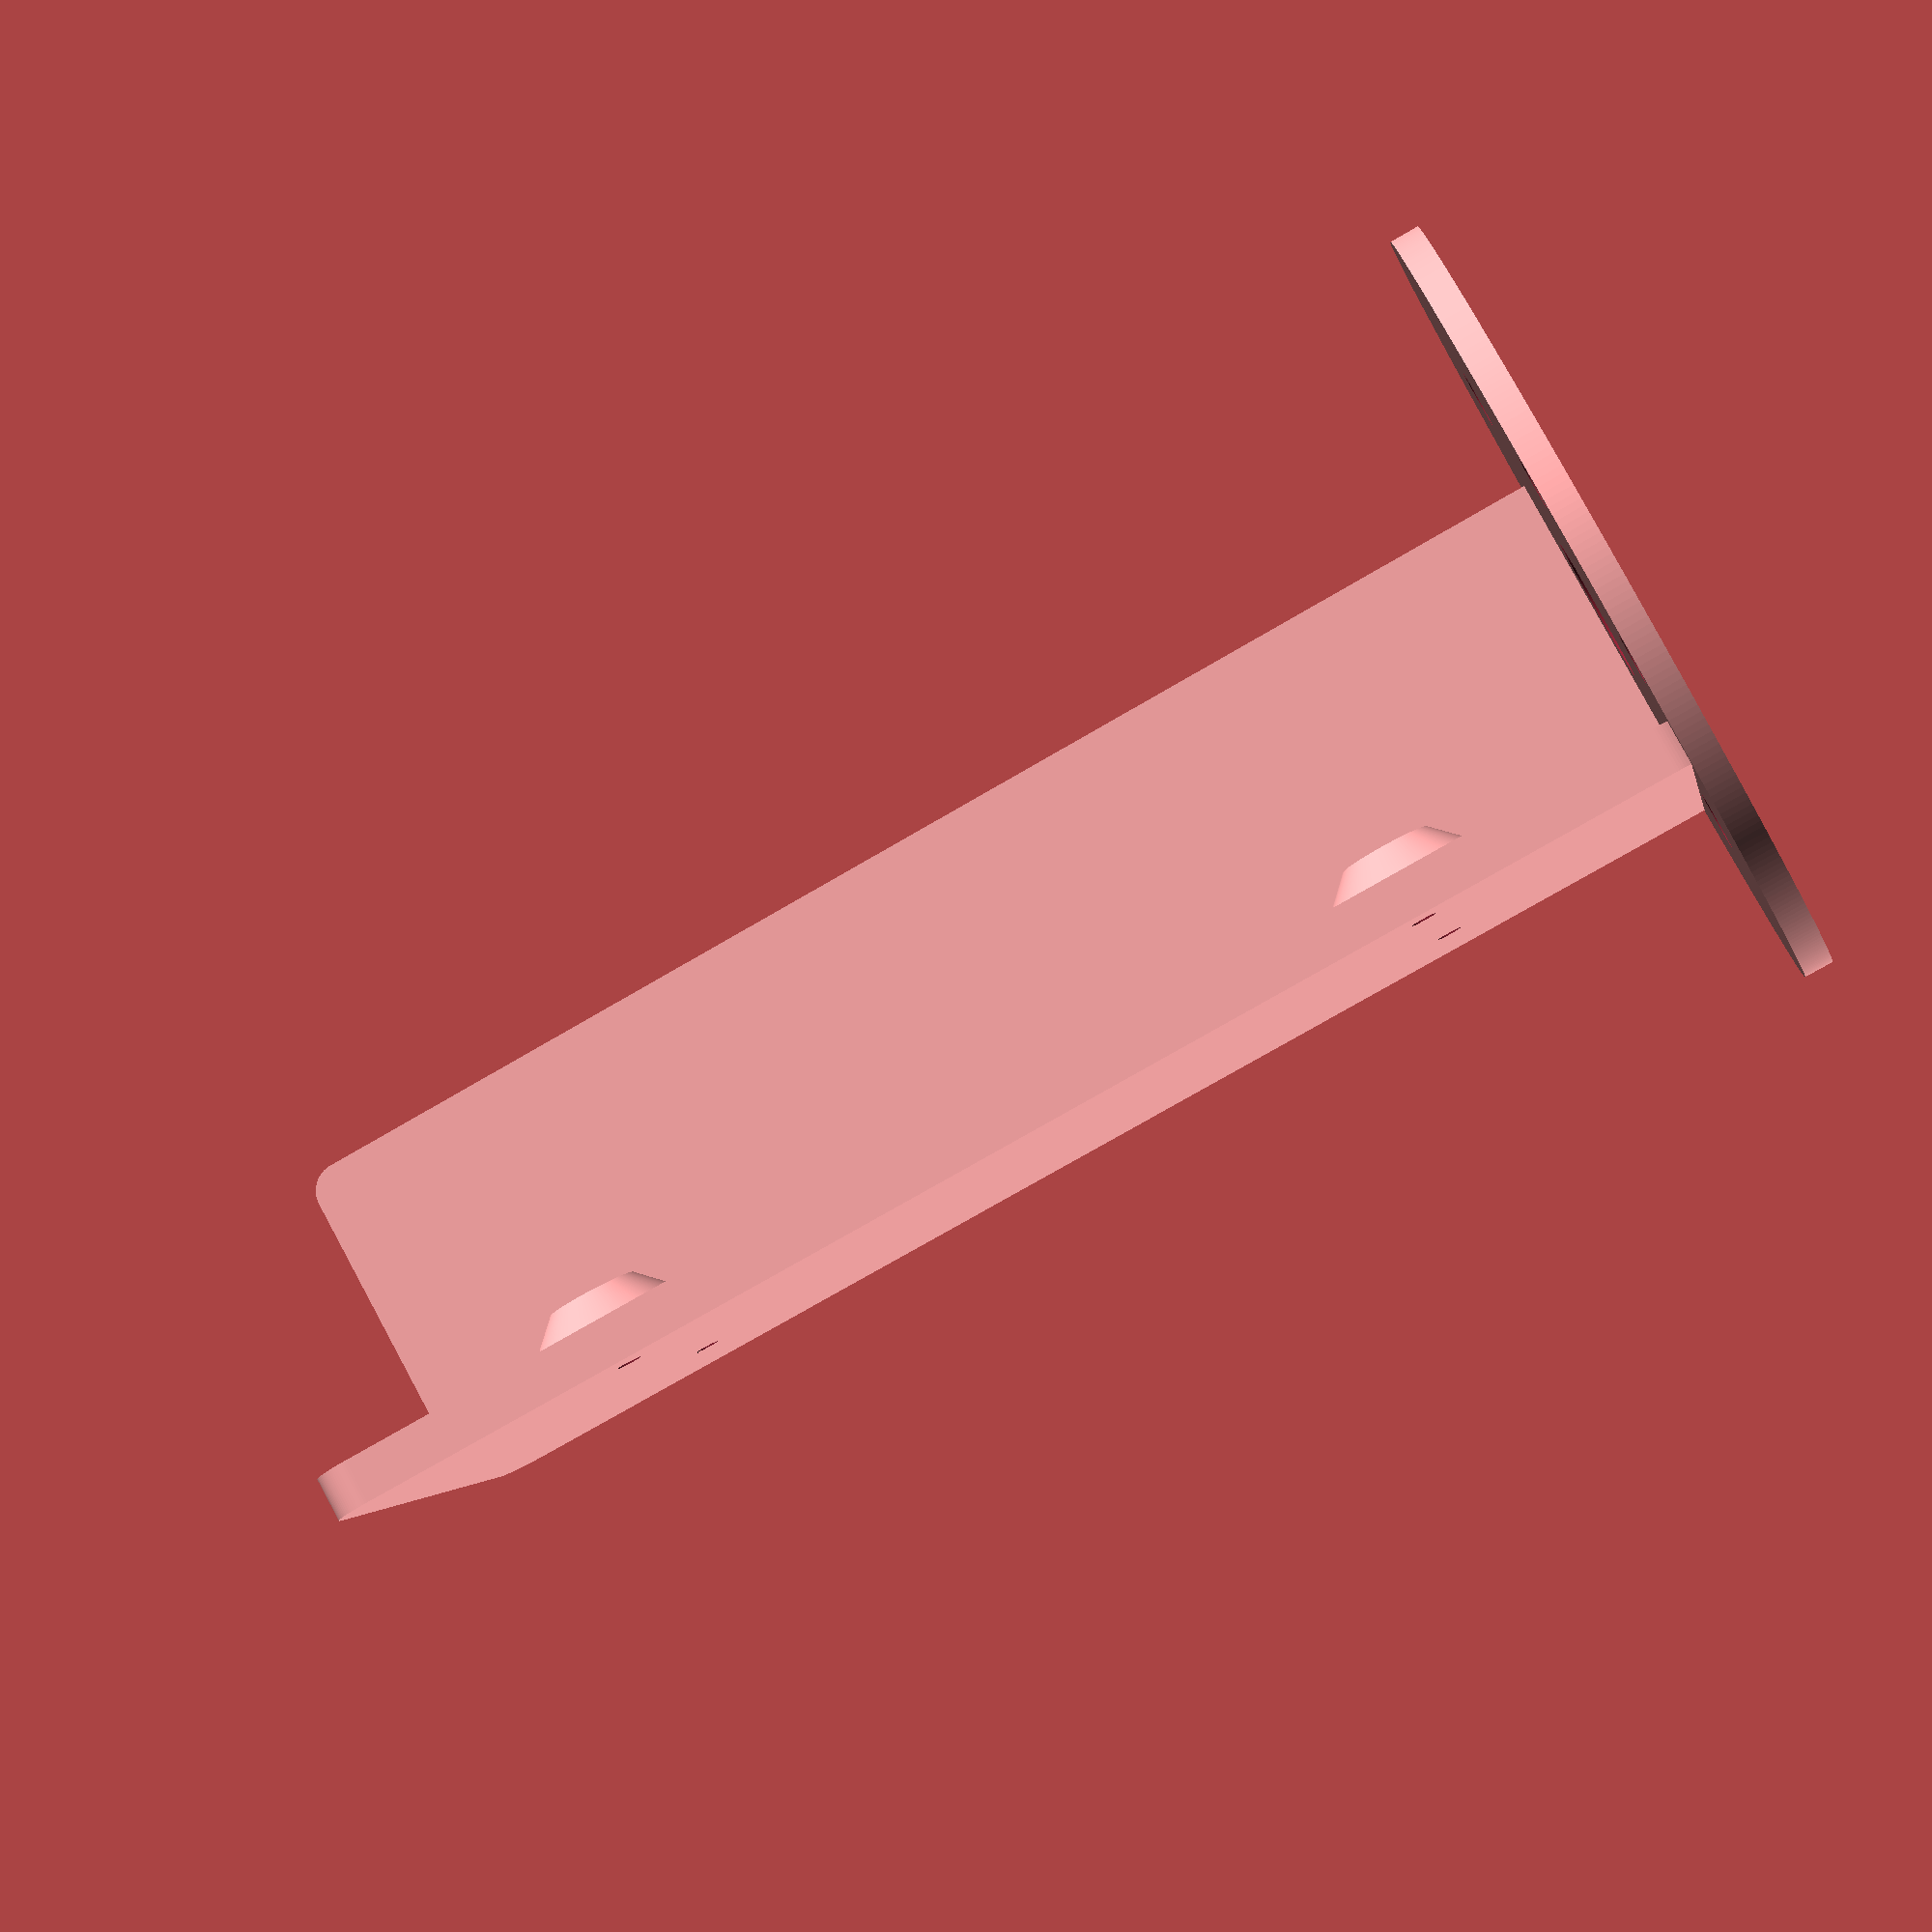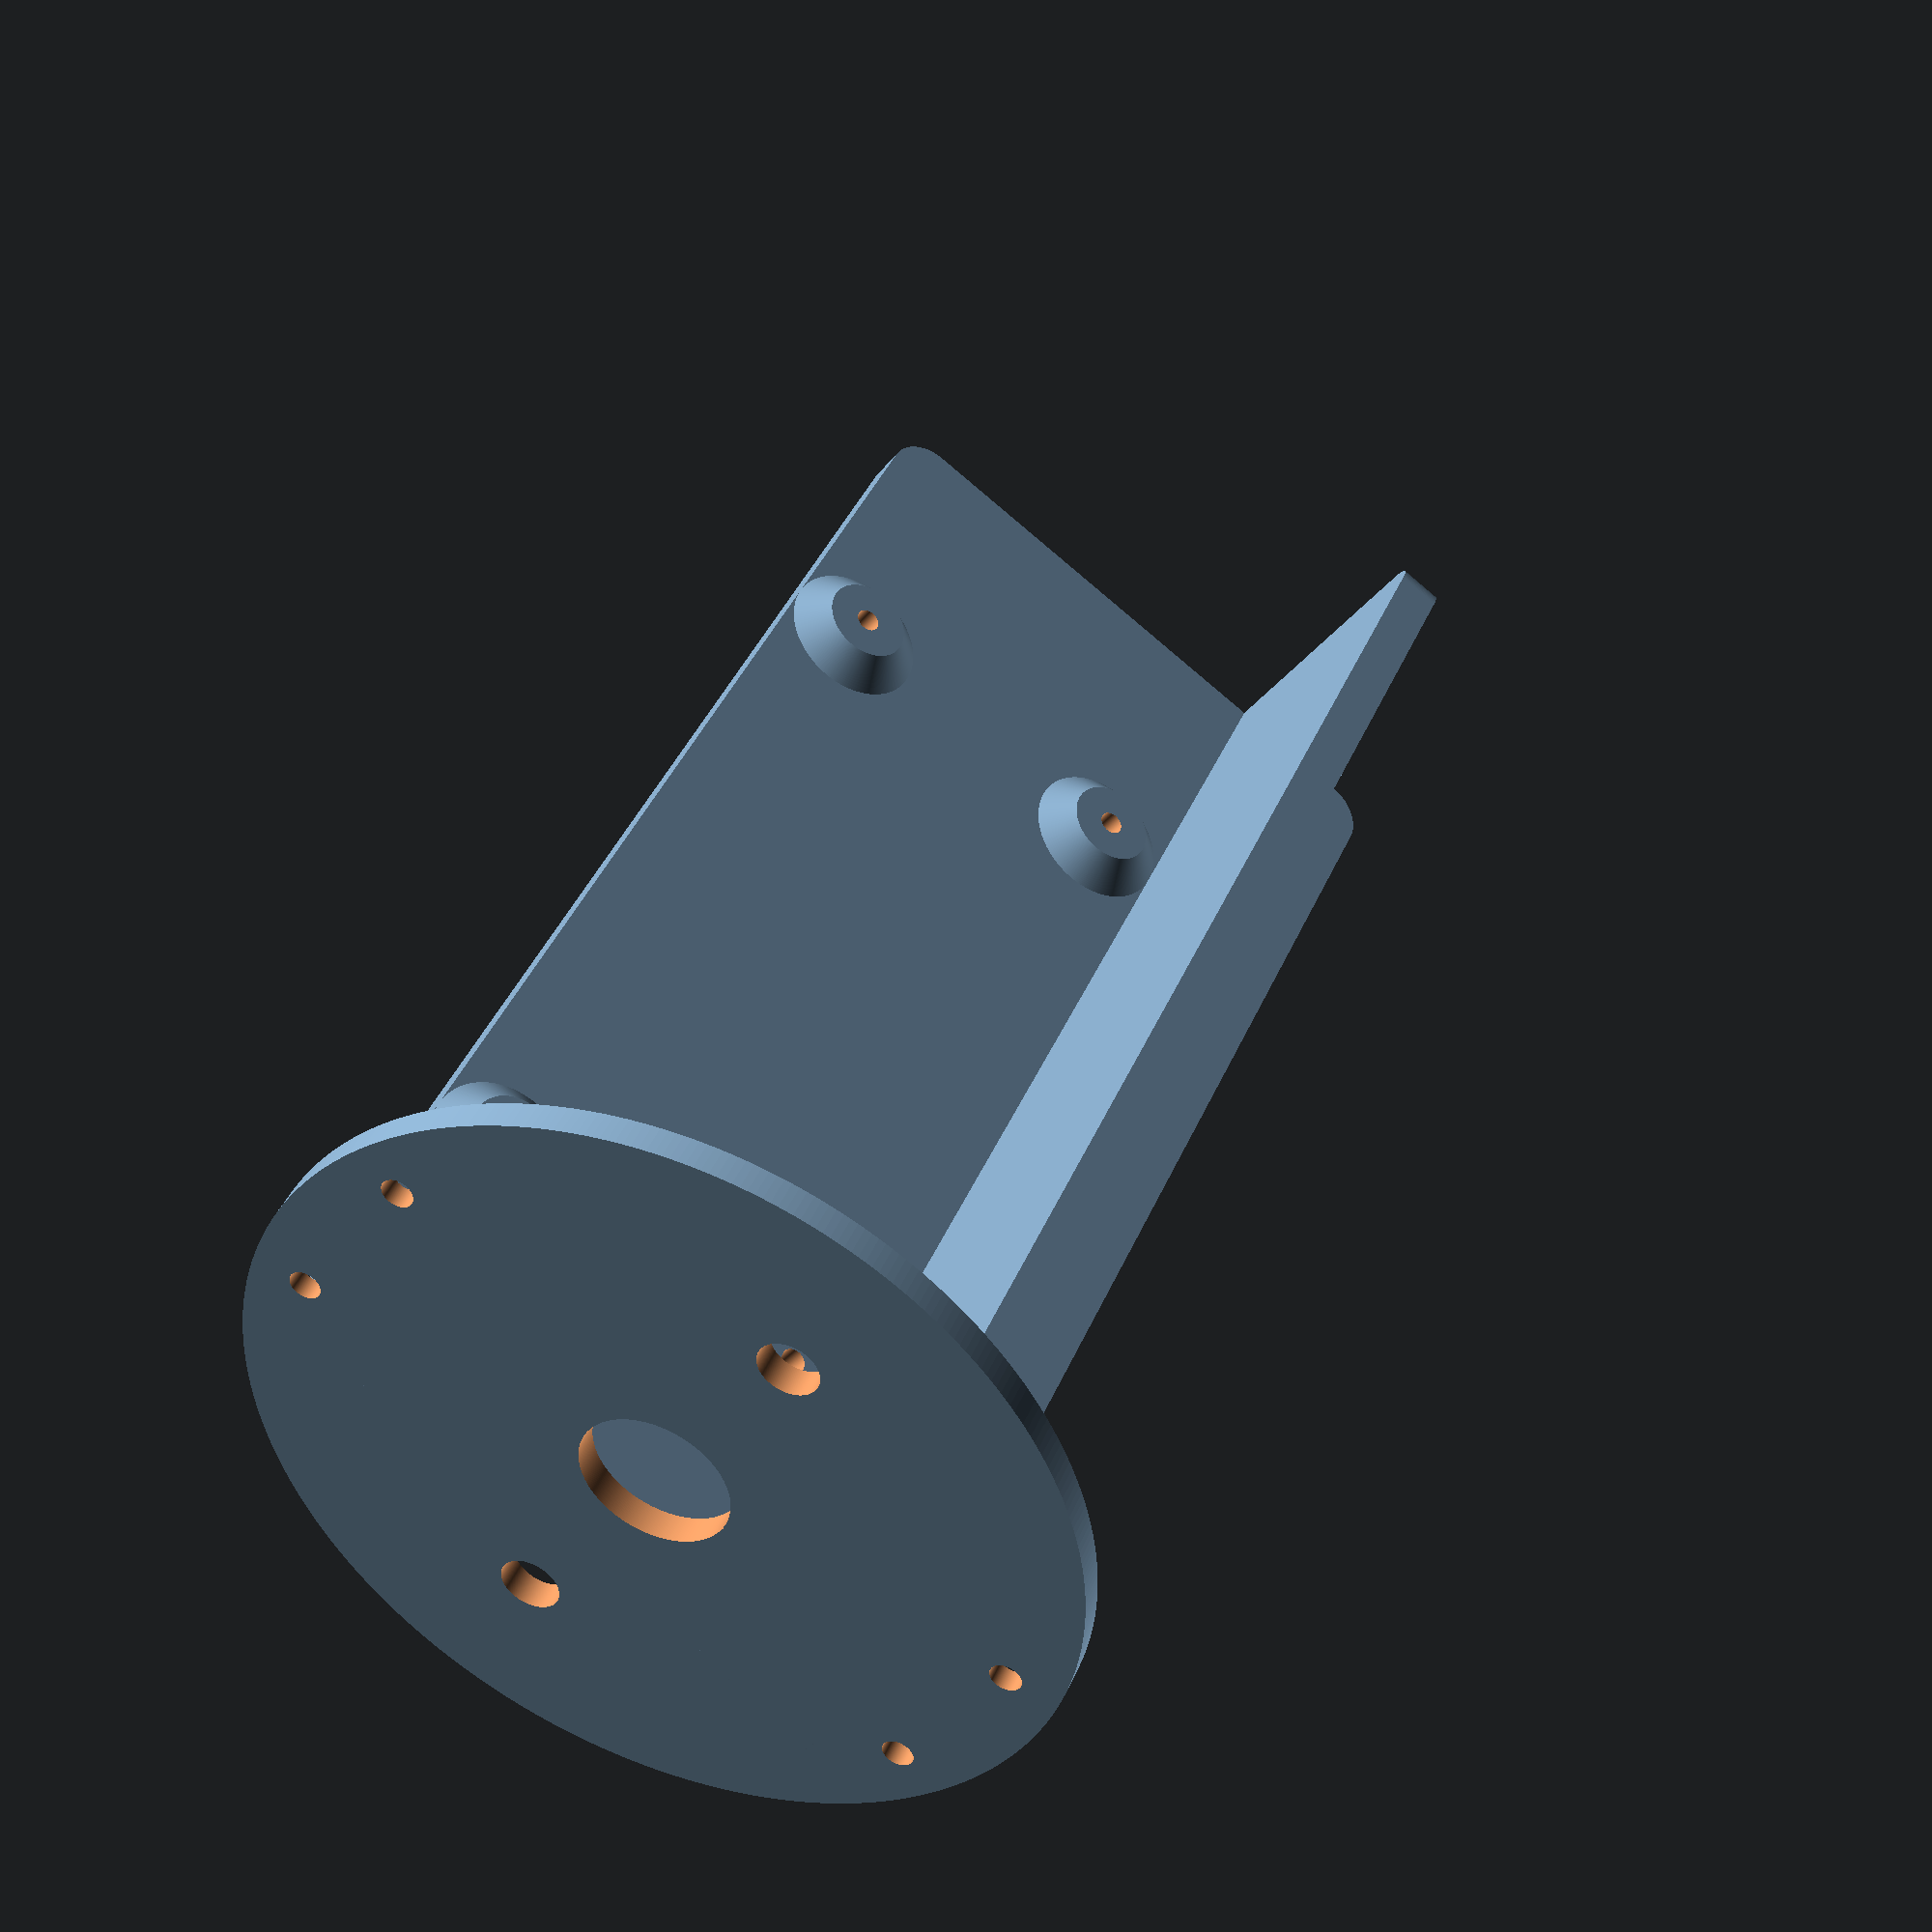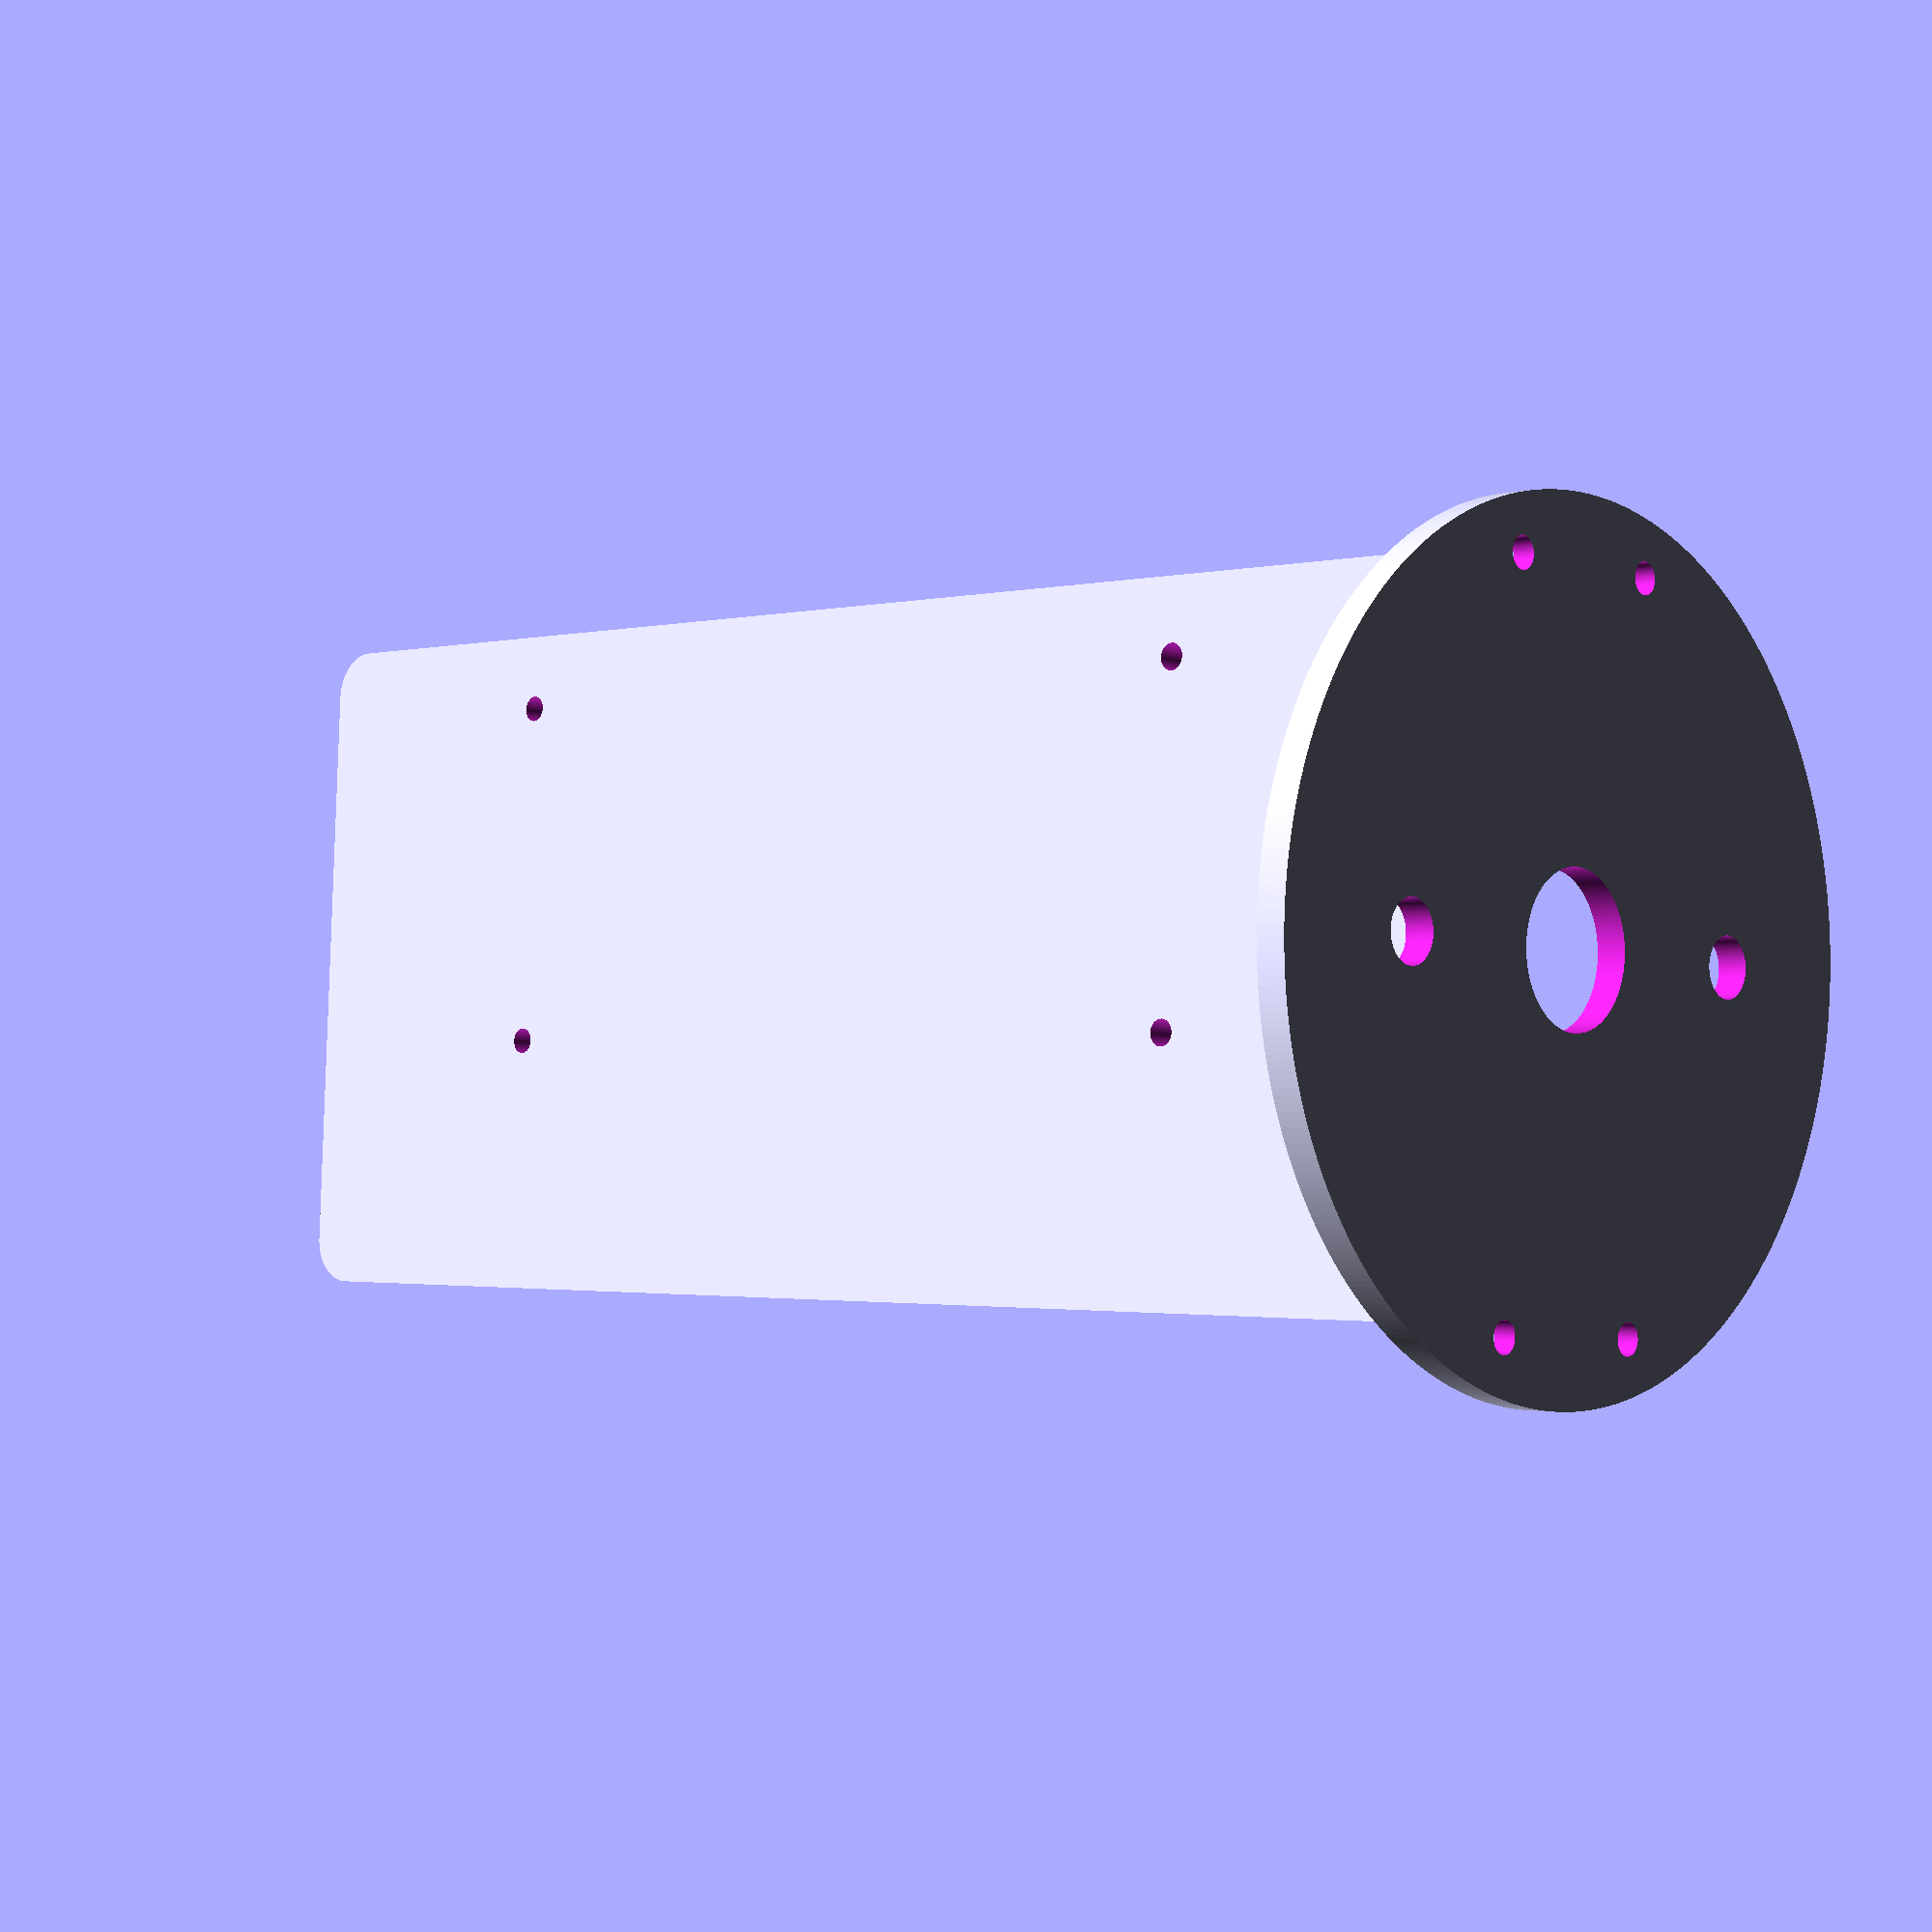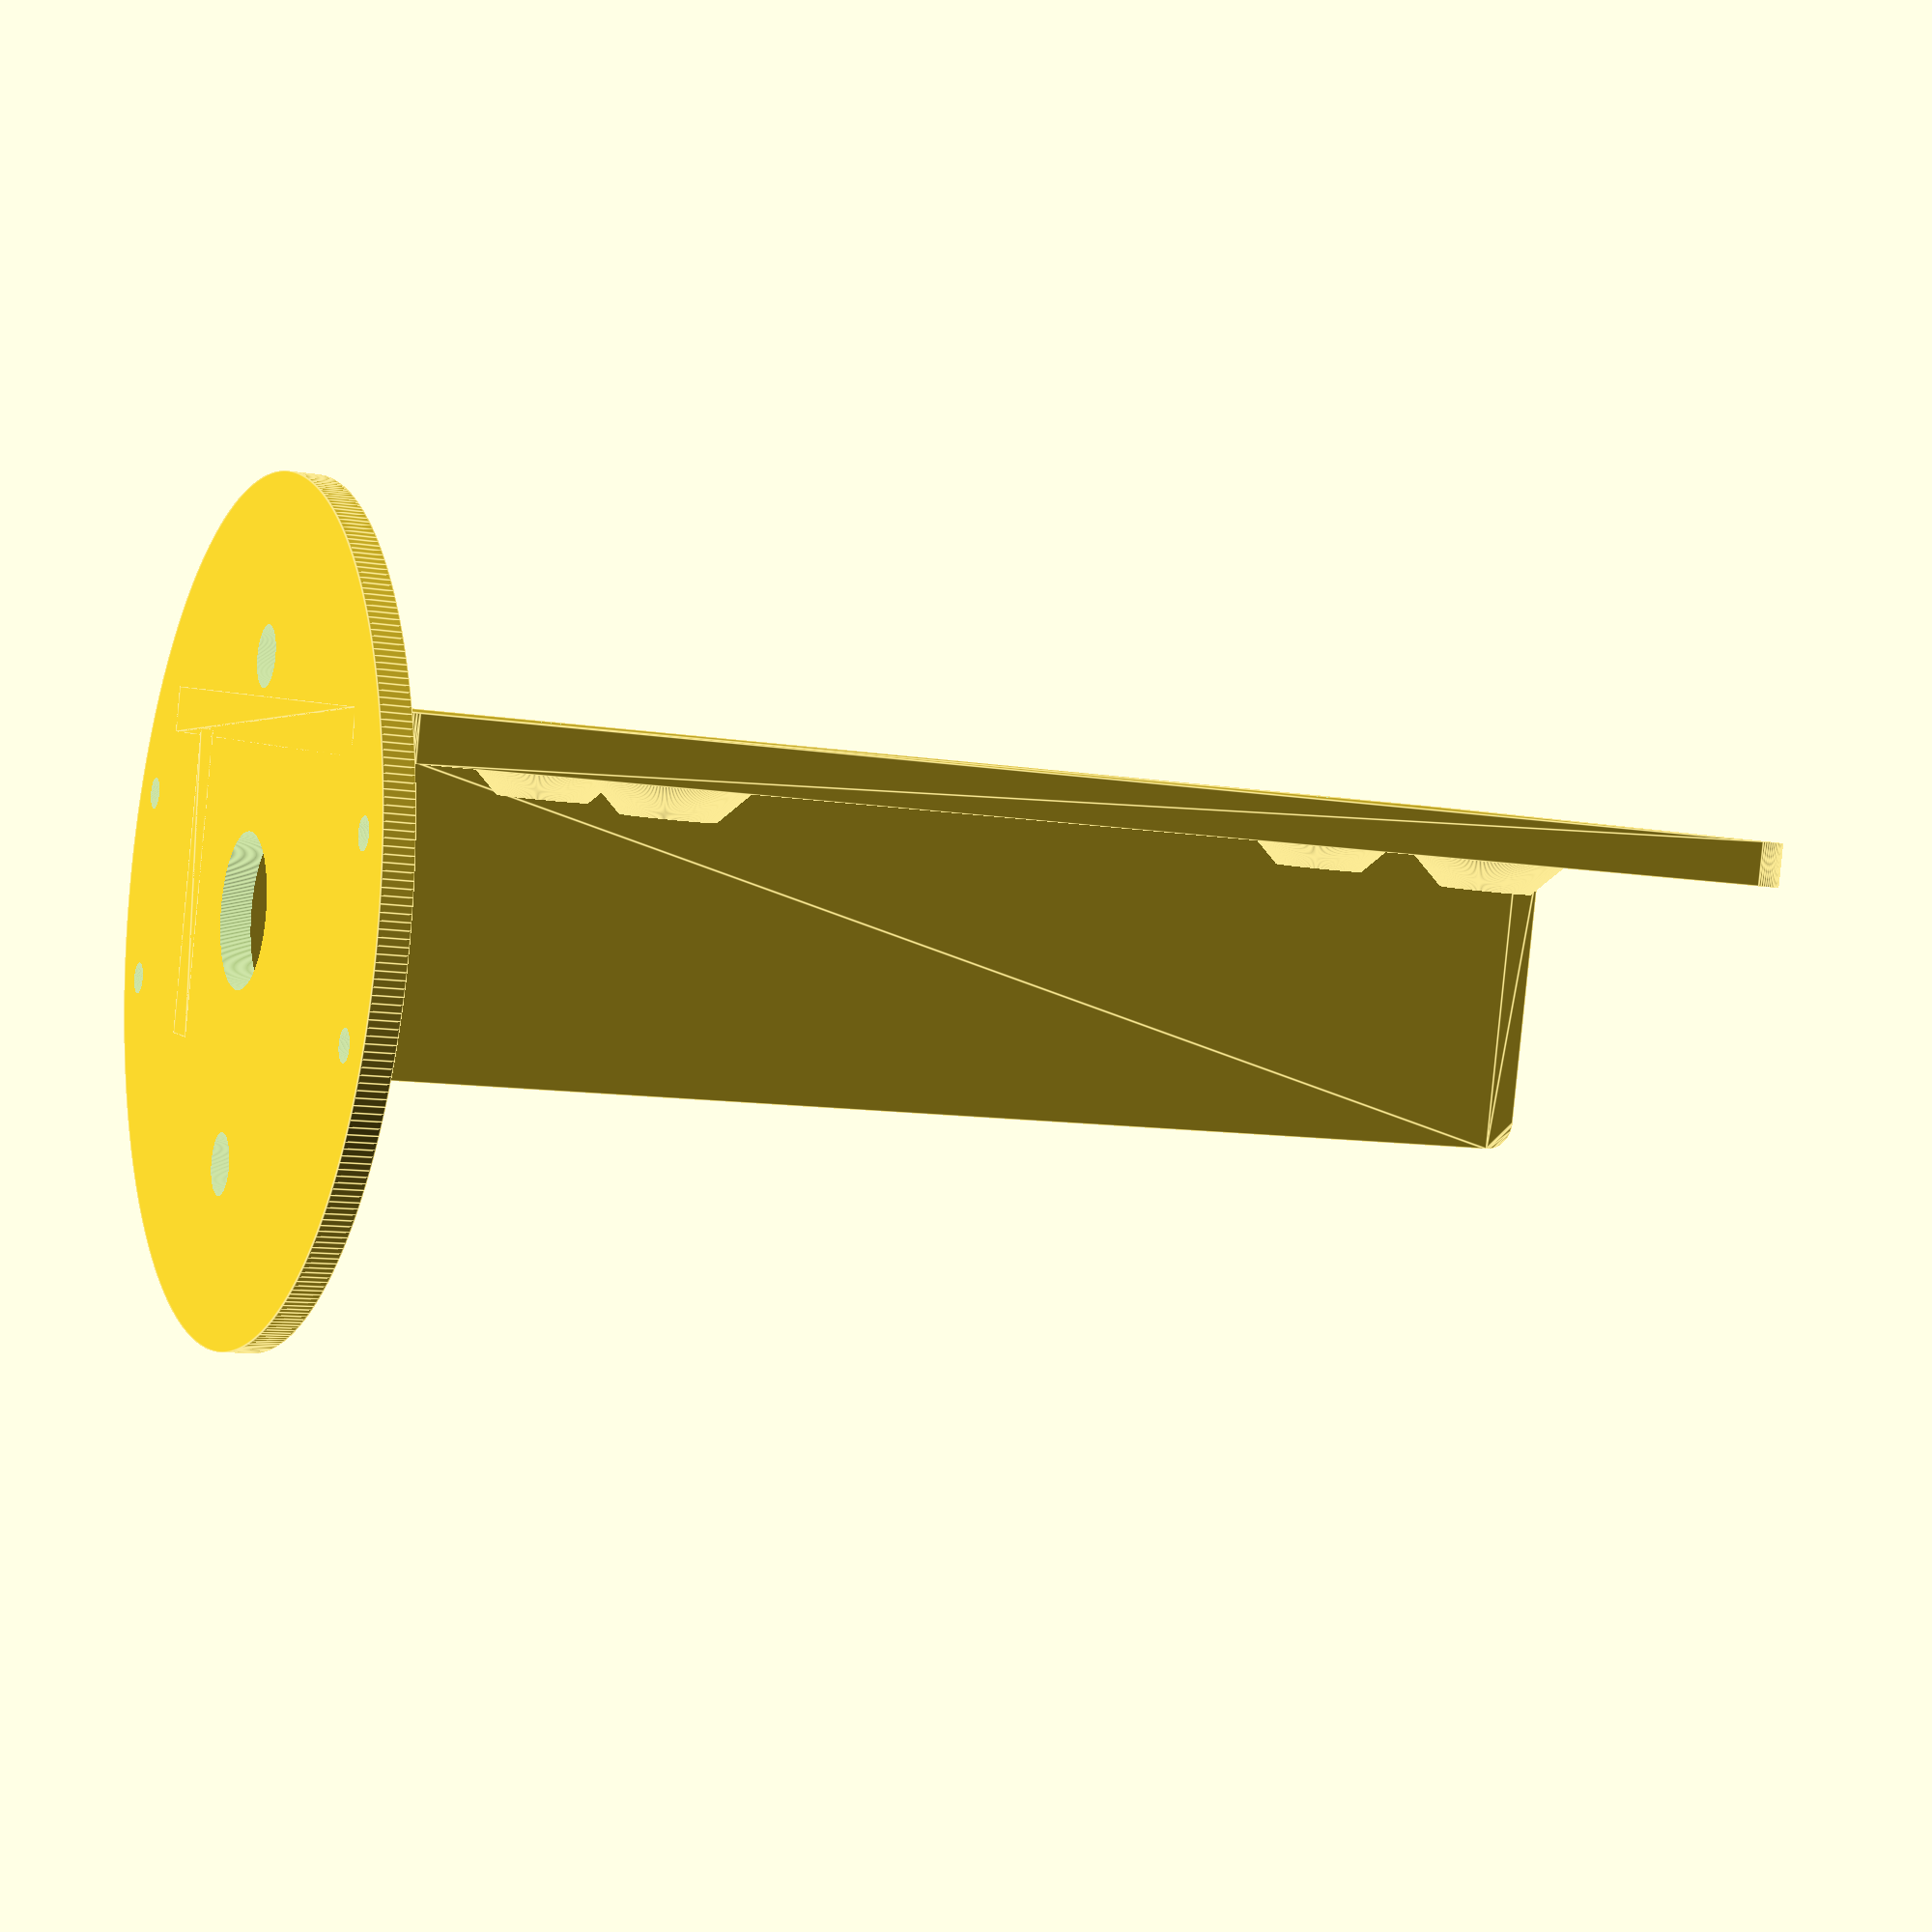
<openscad>

module  minkowski_square(dimension, r=2)
{
    minkowski()
    {
        square([dimension.x-r*2,dimension.y-r*2], center=true);
        circle(r=r);
    }
}

module pod_inner(dome_dia=50.8, outer_dia=60, inner_dia=44, tube_thick=2, seal_margin=0.4)
{
    bolt_r = 1.7/2;
    h=15;//need to be ajust for lens height
    difference(){
        cylinder(r=outer_dia/2-tube_thick-seal_margin, h=2);
        for(i=[-1,0,5,6]){
            r=34*sqrt(2)/2;
            translate([r*cos((i+0.5)*360/12), r*sin((i+0.5)*360/12)])
            {
                translate([0,0,50+1.5])
                cylinder(r=3.5/2, h=100, center=true);
                translate([0,0,-50+15.01])
                cylinder(r=2.1/2, h=100, center=true);
            }
        }
        cylinder(r=10/2, h=100, center=true);
        for(i=[0,1]){
            rotate(90+i*180)
            translate([16, 0, 0])
            cylinder(r=4/2, h=100, center=true);
        }
    }
    translate([0, 12, 100/2])
    rotate([90,0,0])
    difference()
    {
        union(){
            linear_extrude(height=3, center=true)
            minkowski_square(dimension=[45,100], r=3, $fn=100);
            translate([6,0,3/2])
            for(i=[0:1]){
                mirror([i,0])
                    for(j=[0:1]){
                        mirror([0,j])
                            translate([30/2-3.5, 65/2-3.5])
                            cylinder(r1=5,r2=3,h=2);
                    }
            }
        }
        translate([6,0,3/2])
        for(i=[0:1]){
            mirror([i,0])
                for(j=[0:1]){
                    mirror([0,j])
                        translate([30/2-3.5, 65/2-3.5])
                        cylinder(r=bolt_r,h=100,center=true);
                }
        }
    }
    translate([-12, 1, 100/2])
    rotate([90,0,90])
    {
        linear_extrude(height=3, center=true)
        minkowski_square(dimension=[24,100], r=2, $fn=100);
    }
//    translate([-19, -1, 100/2])
//    rotate([90,0,90])
//        linear_extrude(height=12, center=true)
//        minkowski_square(dimension=[24,100], r=3, $fn=100);
}
$fn=360;
mirror([1,0,0])
pod_inner();
 
</openscad>
<views>
elev=74.9 azim=250.6 roll=120.3 proj=p view=solid
elev=138.4 azim=325.4 roll=338.1 proj=p view=wireframe
elev=1.6 azim=87.4 roll=133.0 proj=p view=wireframe
elev=189.4 azim=166.7 roll=295.1 proj=p view=edges
</views>
